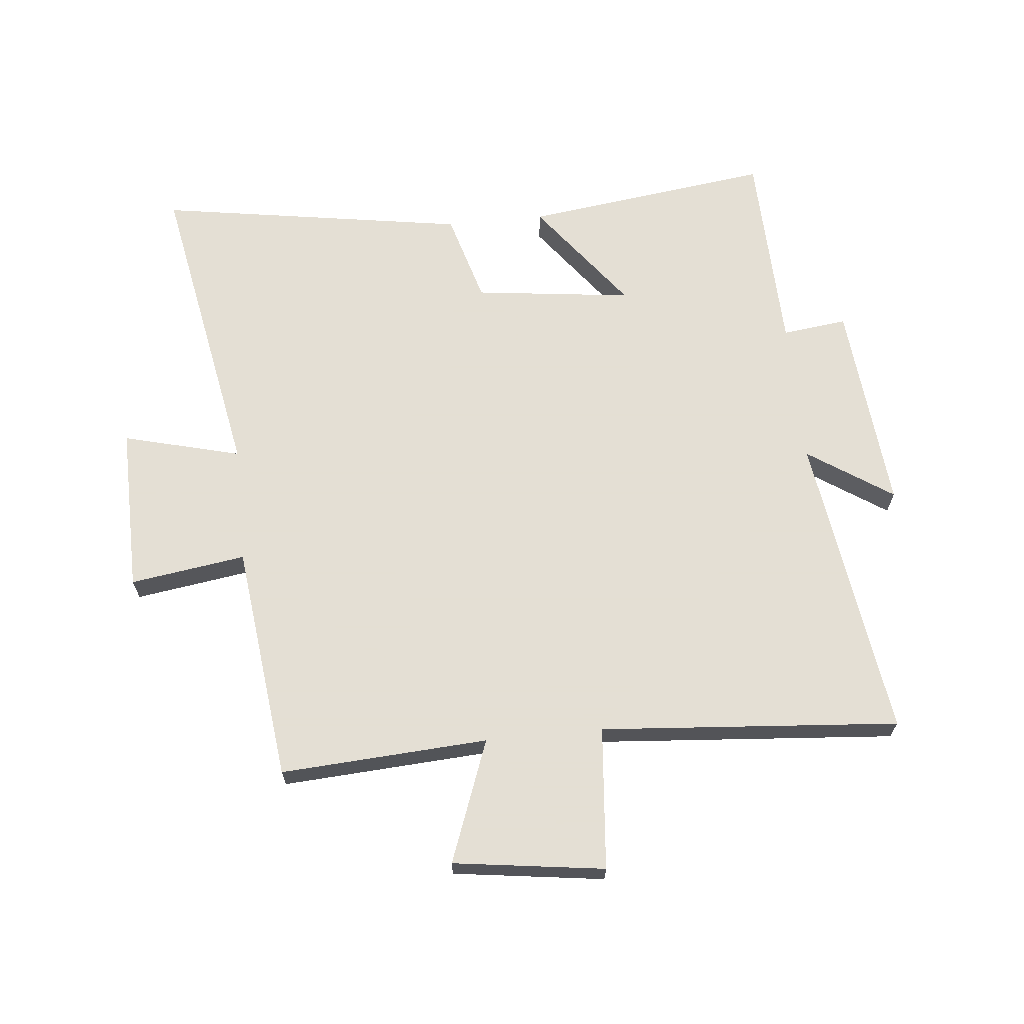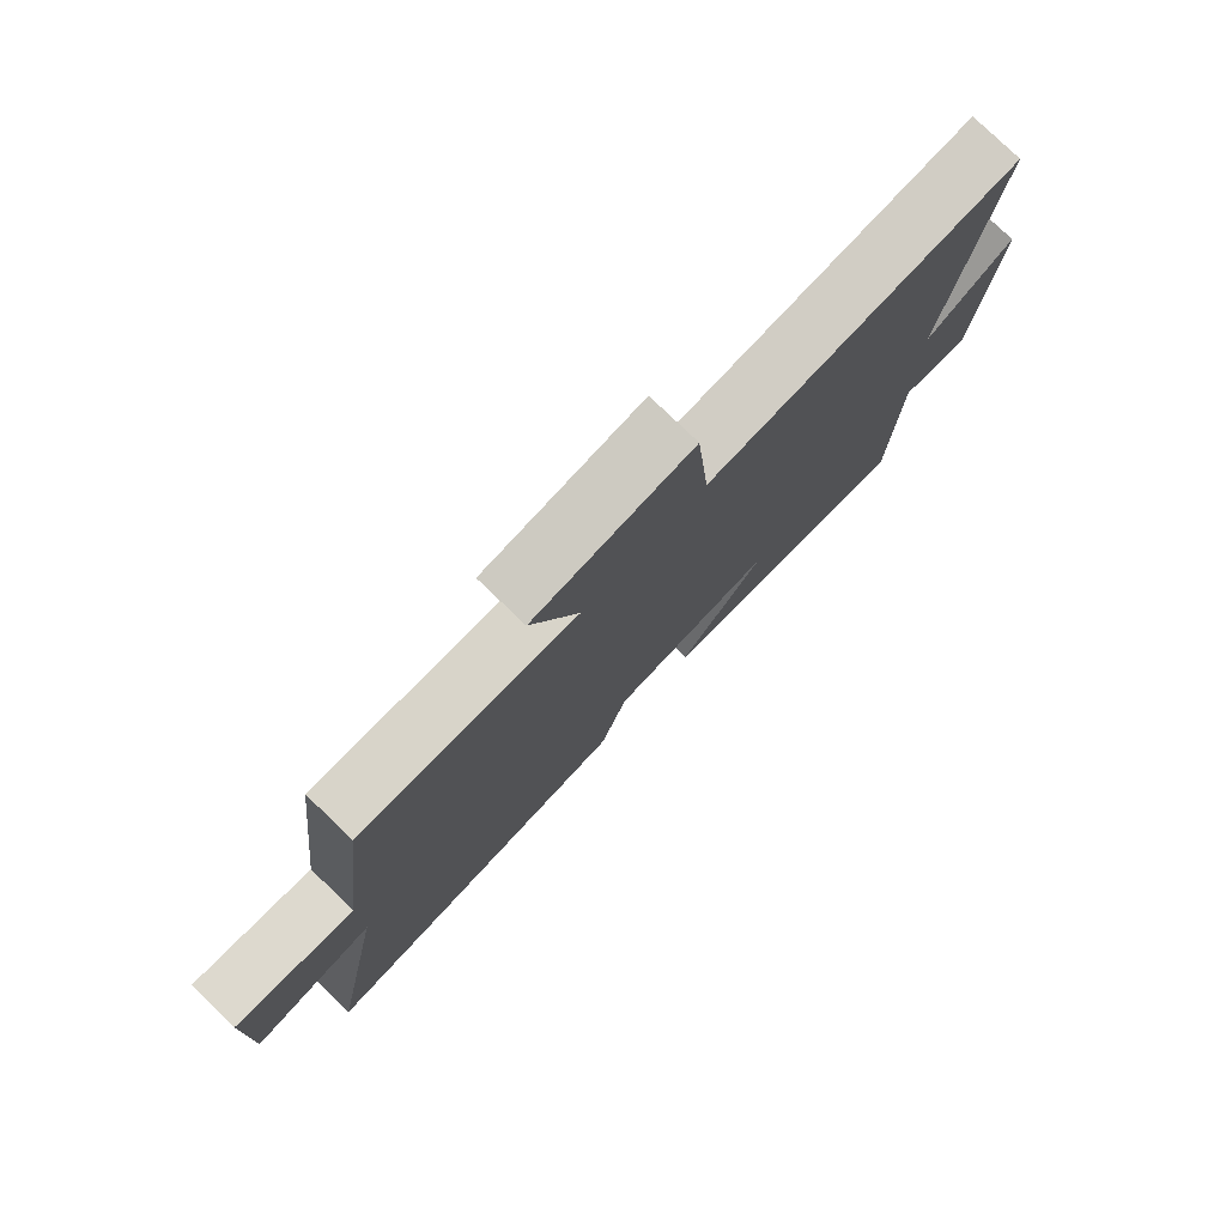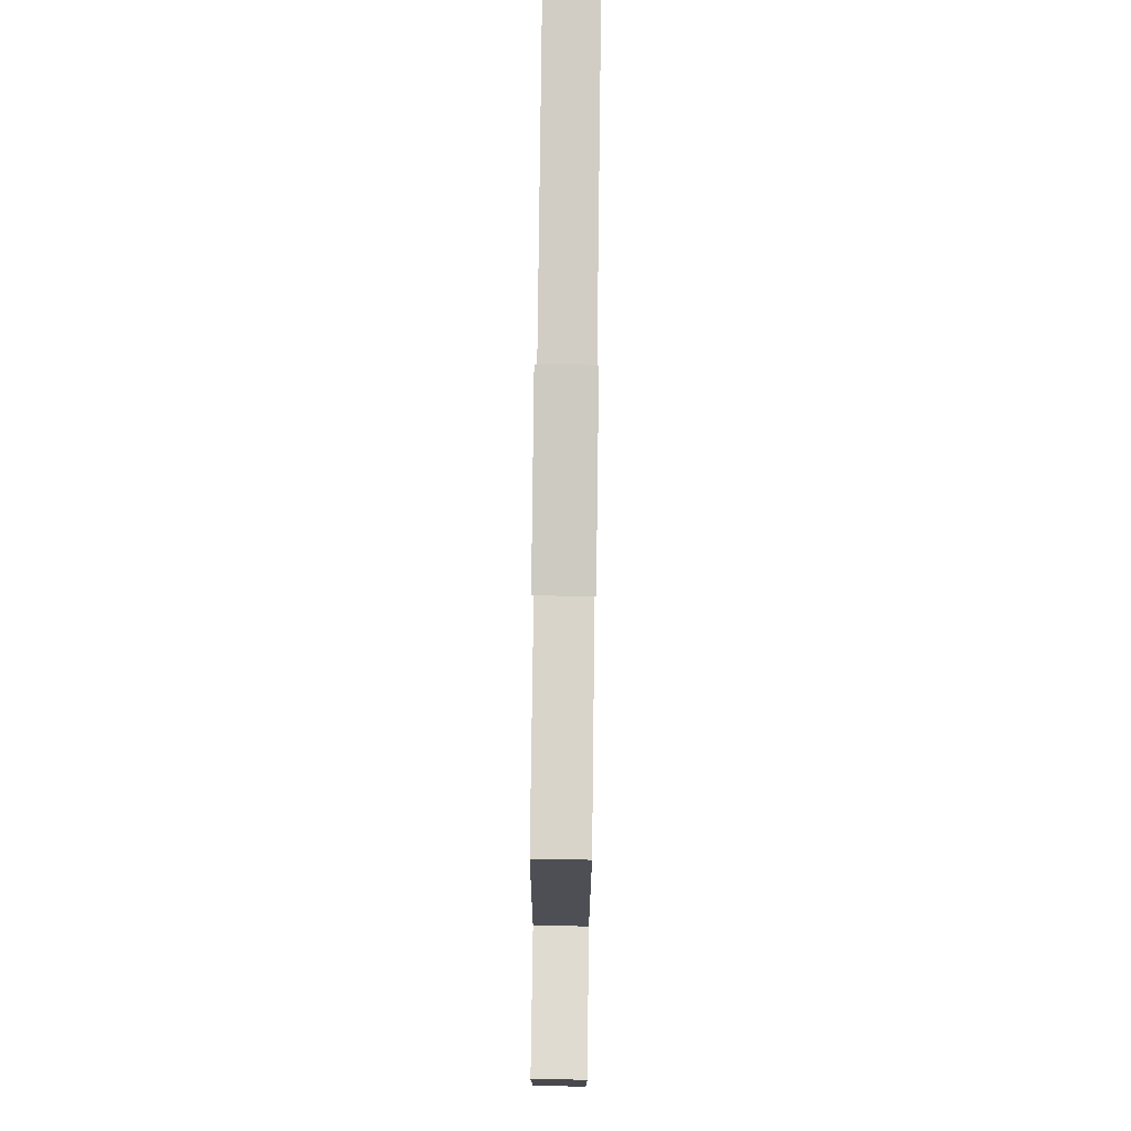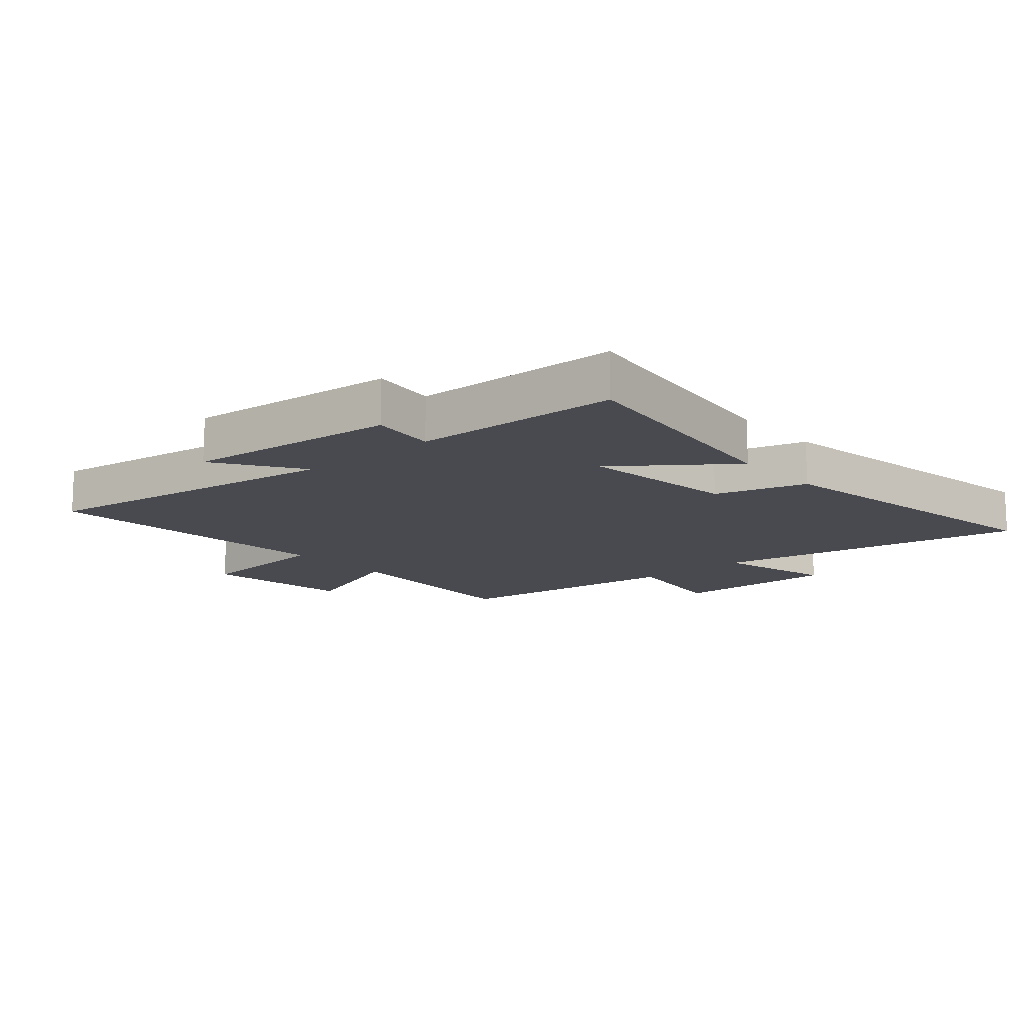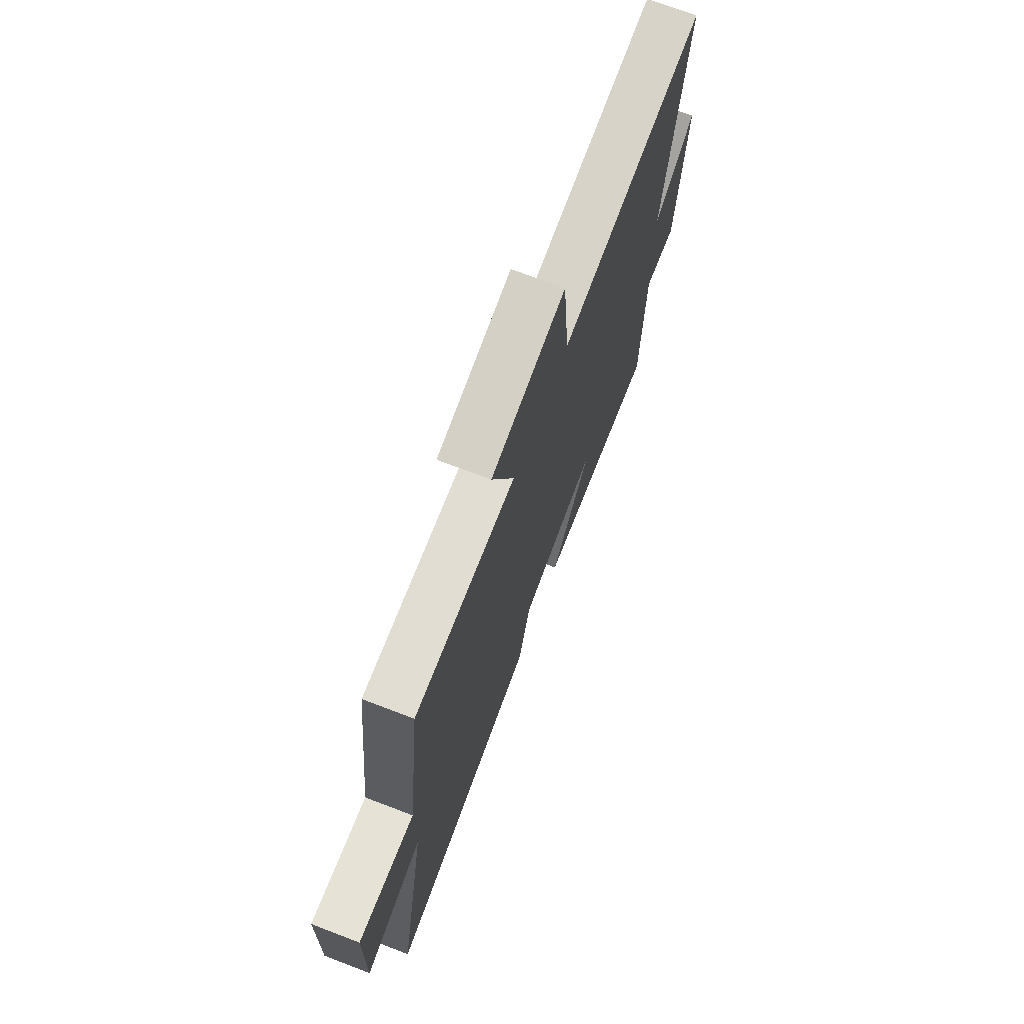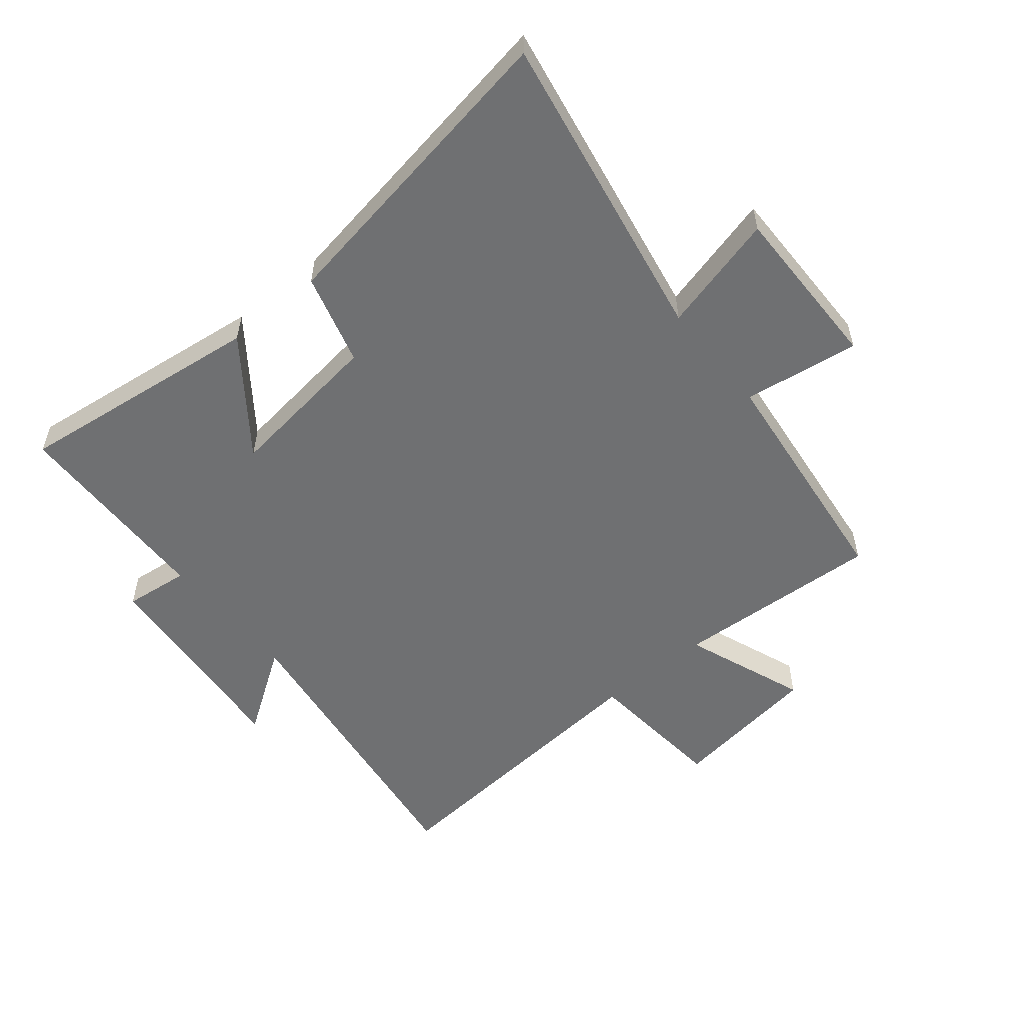
<metadata>
{"format":"obj","ext":"obj","renderer":"f3d","projection":"perspective","resolution":1024,"background":"white","views":[{"elev":66.3,"azim":-5.7,"up":"+Y"},{"elev":78.5,"azim":-46.1,"up":"+Z"},{"elev":78.5,"azim":-89.3,"up":"+Z"},{"elev":-13.6,"azim":131.0,"up":"+Y"},{"elev":72.0,"azim":-69.1,"up":"+Z"},{"elev":-54.8,"azim":-140.4,"up":"+Y"}]}
</metadata>
<code>
v -0.595 0.07 -0.582
v -0.5 0.07 -0.068
v -0.694 0.07 -0.118
v -0.69 0.07 0.158
v -0.5 0.07 0.13
v -0.454 0.07 0.521
v -0.113 0.07 0.5
v -0.188 0.07 0.701
v 0.06 0.07 0.735
v 0.081 0.07 0.5
v 0.572 0.07 0.539
v 0.5 0.07 0.032
v 0.639 0.07 0.125
v 0.607 0.07 -0.225
v 0.5 0.07 -0.212
v 0.49 0.07 -0.553
v 0.082 0.07 -0.5
v 0.219 0.07 -0.318
v -0.041 0.07 -0.35
v -0.084 0.07 -0.5
v -0.595 0 -0.582
v -0.5 0 -0.068
v -0.694 0 -0.118
v -0.69 0 0.158
v -0.5 0 0.13
v -0.454 0 0.521
v -0.113 0 0.5
v -0.188 0 0.701
v 0.06 0 0.735
v 0.081 0 0.5
v 0.572 0 0.539
v 0.5 0 0.032
v 0.639 0 0.125
v 0.607 0 -0.225
v 0.5 0 -0.212
v 0.49 0 -0.553
v 0.082 0 -0.5
v 0.219 0 -0.318
v -0.041 0 -0.35
v -0.084 0 -0.5
f 19 20 1 2
f 18 19 2
f 15 16 17 18
f 15 18 2
f 12 13 14 15
f 12 15 2
f 10 11 12 2
f 7 8 9 10
f 7 10 2 3
f 5 6 7
f 5 7 3
f 3 4 5
f 22 21 40 39
f 22 39 38
f 38 37 36 35
f 22 38 35
f 35 34 33 32
f 22 35 32
f 22 32 31 30
f 30 29 28 27
f 23 22 30 27
f 27 26 25
f 23 27 25
f 25 24 23
f 1 21 22 2
f 2 22 23 3
f 3 23 24 4
f 4 24 25 5
f 5 25 26 6
f 6 26 27 7
f 7 27 28 8
f 8 28 29 9
f 9 29 30 10
f 10 30 31 11
f 11 31 32 12
f 12 32 33 13
f 13 33 34 14
f 14 34 35 15
f 15 35 36 16
f 16 36 37 17
f 17 37 38 18
f 18 38 39 19
f 19 39 40 20
f 20 40 21 1

</code>
